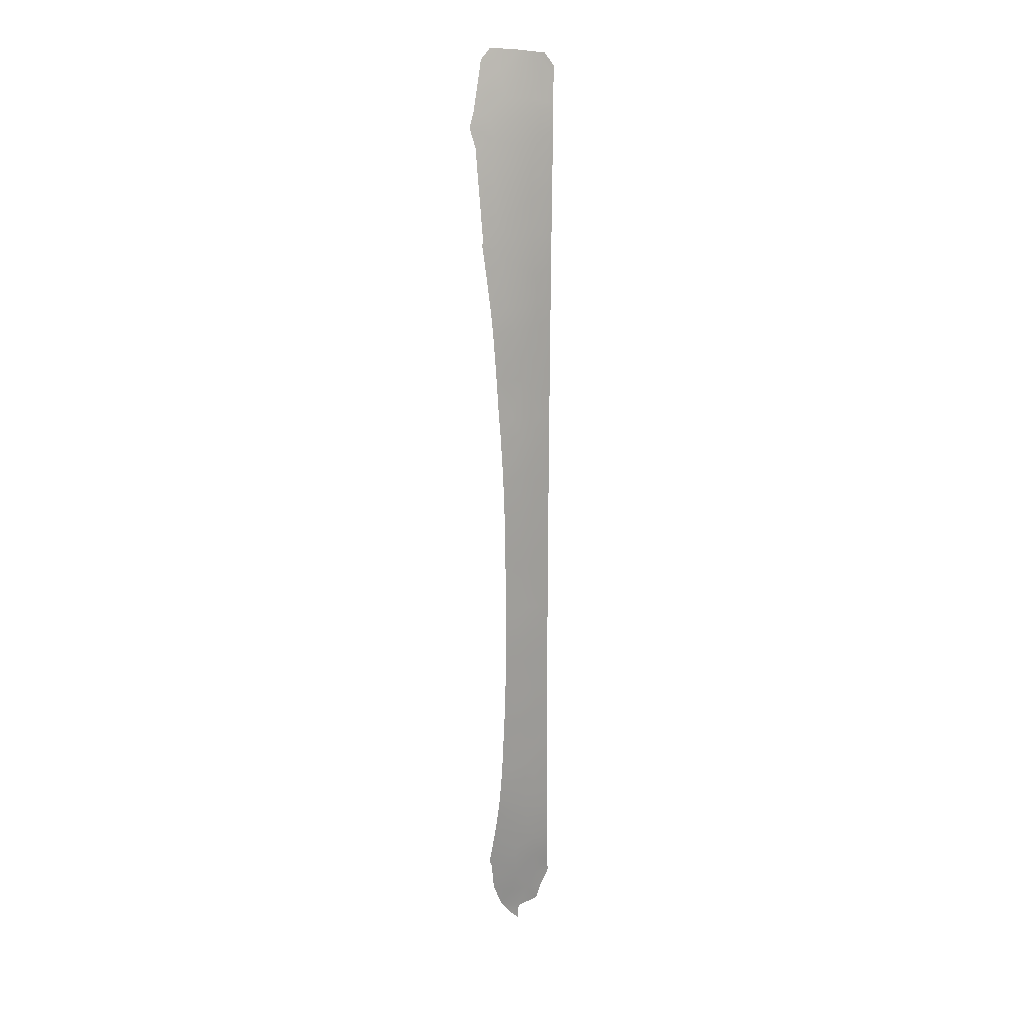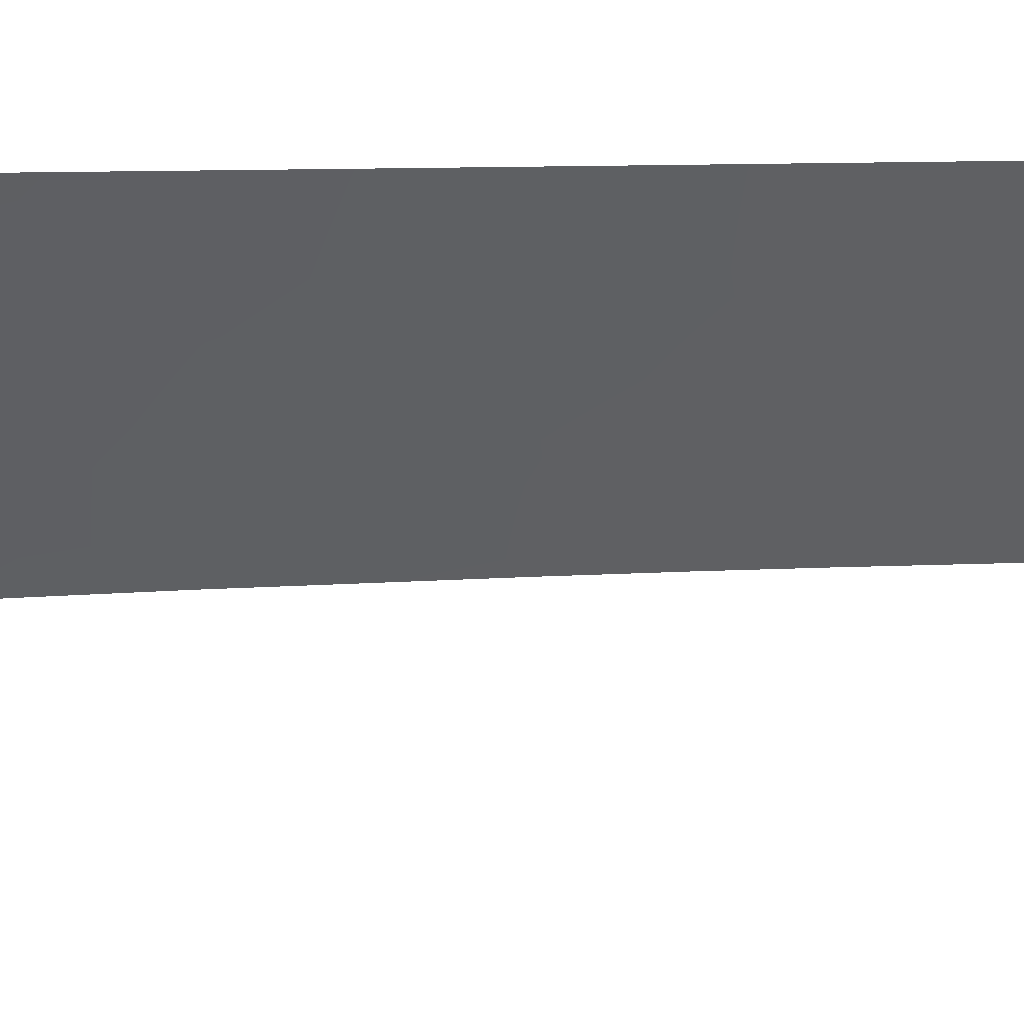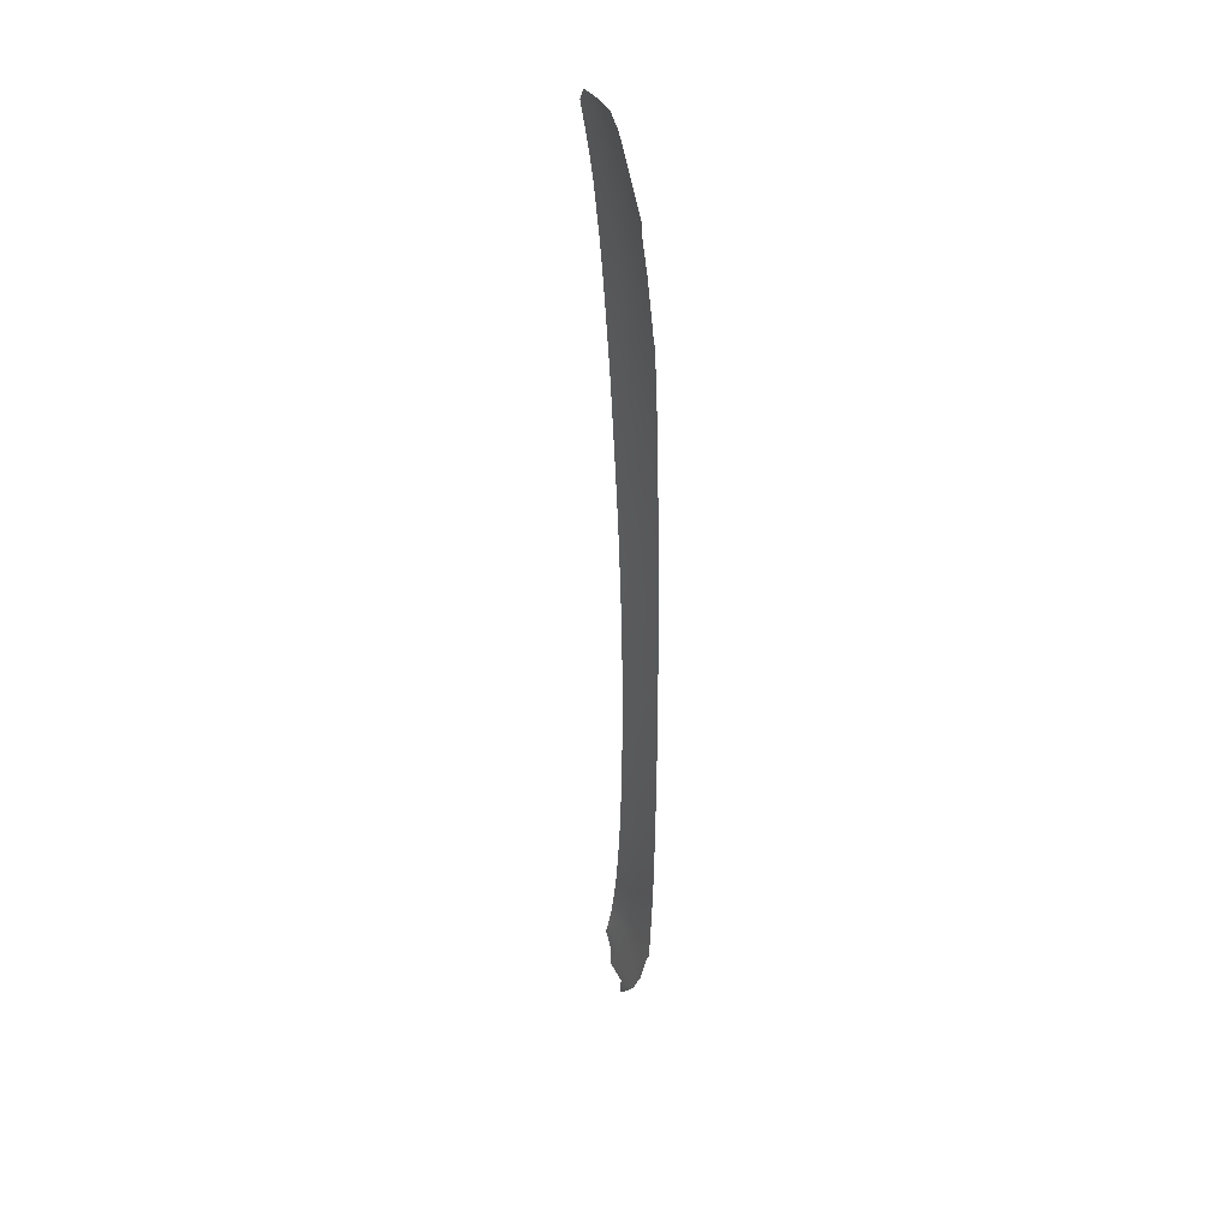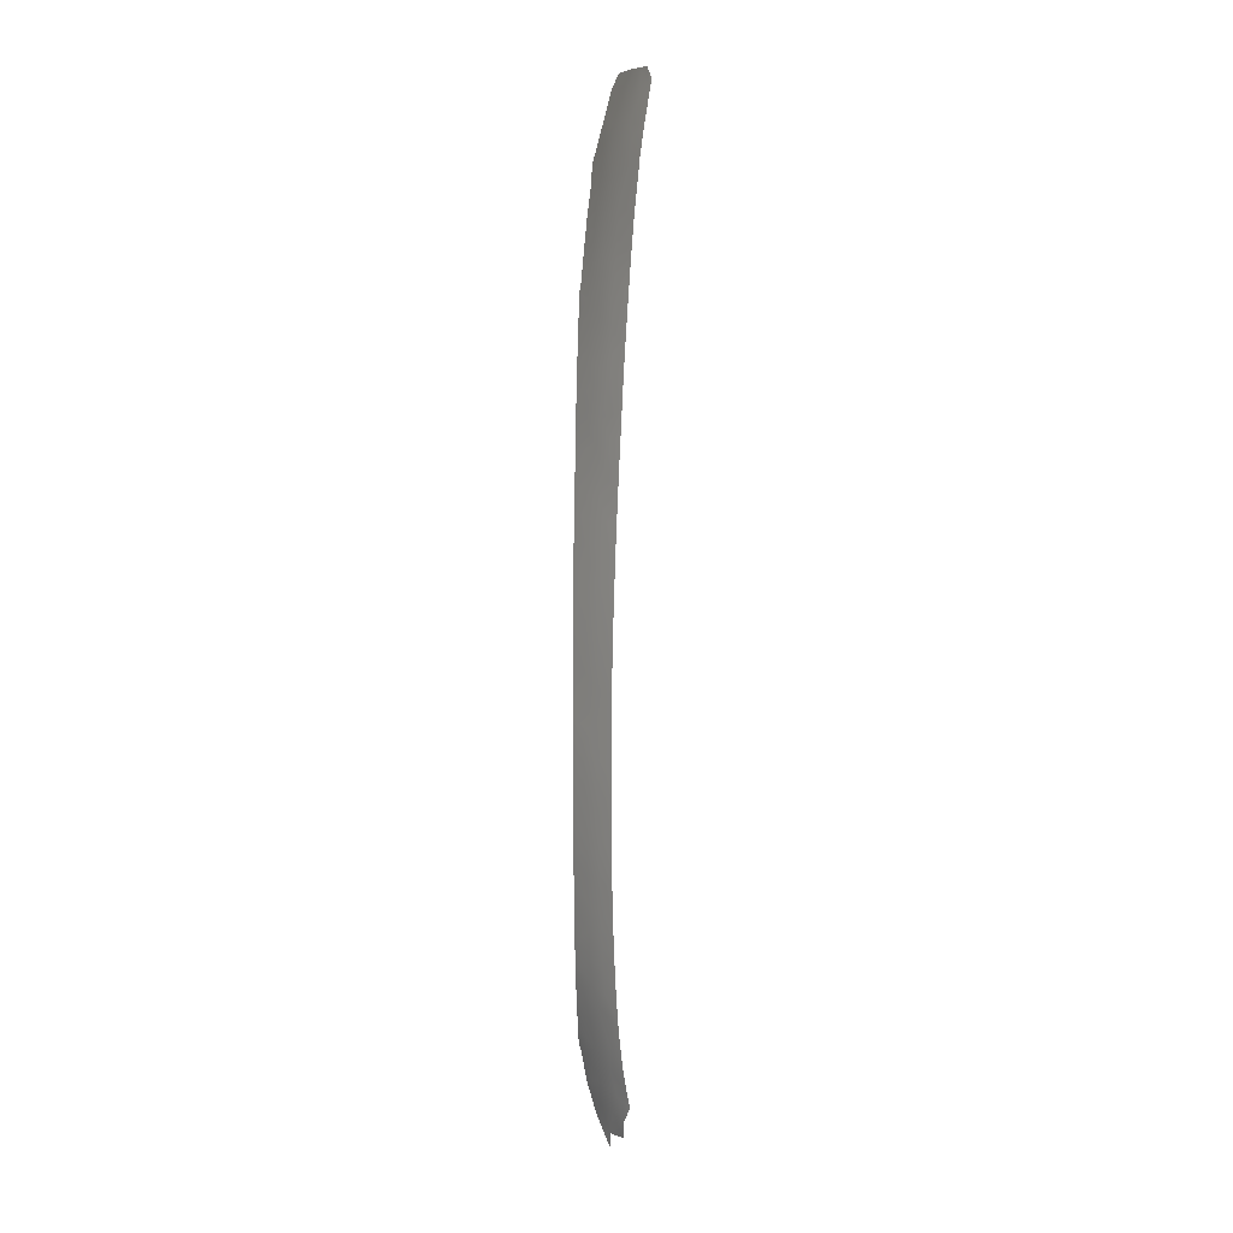
<metadata>
{"format":"obj","ext":"obj","renderer":"f3d","projection":"perspective","resolution":1024,"background":"white","views":[{"elev":16.0,"azim":7.4,"up":"+Y"},{"elev":-0.3,"azim":-65.0,"up":"+Z"},{"elev":35.9,"azim":-72.7,"up":"+Y"},{"elev":3.6,"azim":104.5,"up":"+Y"}]}
</metadata>
<code>
v 35 2.632 99.05
v 35 -22.06 99.18
v 33.99 9.809 99.97
v 30.61 17.36 103
v 32.03 13.94 101.9
v 35 -12.86 99.33
v 35 -14.67 99.31
v 35 -11.38 99.32
v 35 -9.088 99.31
v 33.05 11.57 100.9
v 35 -2.496 99.21
v 32.21 25.06 100.7
v 35 13.78 98.56
v 35 7.739 98.85
v 31.25 -26.17 103
v 32.33 37.82 98.49
v 32.04 -35.95 100.9
v 35 31.37 97.27
v 34.02 -37.69 98.67
v 35 0.6544 99.12
v 35 -35.16 97.96
v 34.36 -36.52 98.59
v 34.99 -32.42 98.47
v 32.57 -37.88 100
v 35 -24.27 99.11
v 35 -26.64 98.99
v 31.78 -3.447 103
v 31.1 11.25 103
v 30.54 -31.02 103
v 35 -4.727 99.26
v 33.94 35.58 97.55
v 34.92 36.55 96.46
v 34.24 37.56 96.95
v 35 -30.5 98.7
v 31.71 0.5227 103
v 31.82 -13.94 103
v 31.77 -15.76 103
v 31.49 19.81 101.9
v 31.4 -24.33 103
v 35 -18.91 99.26
v 31.61 -20.13 103
v 32.85 -13.28 101.9
v 33.84 19.66 99.55
v 32.35 22.83 100.8
v 30.15 21 103
v 31.71 -17.94 103
v 33.97 -14.08 100.6
v 32.99 17.13 100.6
v 32.94 -4.598 101.7
v 33.82 -32.9 99.68
v 31.78 32.21 100.1
v 34.25 6.199 99.84
v 34.07 -16.03 100.4
v 32.45 15.54 101.3
v 34.01 -25.67 100.2
v 29.55 37.1 100.7
v 29.77 25.48 102.7
v 29.13 33.18 101.9
v 30.61 -34.9 102.3
v 30.5 -32.53 102.8
v 30.2 38 99.97
v 31.93 -38.38 100.5
v 28.85 31.86 102.3
v 32.48 -39.09 100
v 31.15 -36.97 101.4
v 29.32 34.88 101.3
v 30.33 -32.14 103
v 29.32 30.3 102.3
v 29.55 27.88 102.5
v 30 22.83 102.9
v 29.92 22.75 103
v 32.32 8.132 101.9
v 32.55 9.843 101.5
v 33.95 0.3128 100.4
v 34.05 17.79 99.46
v 33.97 -3.533 100.5
v 33.54 8.034 100.6
v 30.79 15.46 103
v 31.96 27.28 100.6
v 35 4.321 99
v 33.9 4.325 100.4
v 31.43 34.16 99.99
v 30.96 36.21 99.87
v 32.85 -0.5797 101.7
v 35 29.48 97.45
v 34.27 11.85 99.53
v 31.81 -5.413 103
v 35 -1.024 99.17
v 31.76 -2.126 103
v 35 18.16 98.32
v 30.94 13.48 103
v 35 15.9 98.45
v 34.05 -21.67 100.3
v 30.82 -29.35 103
v 33.25 -36.09 99.69
v 35 10.21 98.74
v 31.21 9.287 103
v 35 12 98.65
v 34.93 35.91 96.58
v 31.08 -27.59 103
v 31.4 6.874 103
v 33.49 37.67 97.58
v 32.31 12.42 101.7
v 33.51 26 99.3
v 32.89 1.574 101.6
v 31.85 -12.29 103
v 32.98 -16.99 101.7
v 35 -6.816 99.29
v 34.1 -7.358 100.4
v 31.84 -8.014 103
v 35 -29.06 98.83
v 35 20.45 98.18
v 31.67 17.54 102
v 31.06 21.98 102.1
v 33.92 -12.35 100.6
v 31.23 -32.68 102.1
v 34.98 33.51 96.96
v 30.46 18.55 103
v 32.12 -22.32 102.4
v 31.52 -22.46 103
v 32.95 -21.12 101.5
v 32.46 30.35 99.77
v 31 24.11 101.9
v 35 6.019 98.93
v 35 -19.86 99.24
v 34.02 -19.84 100.4
v 31.54 4.594 103
v 31.62 2.837 103
v 35 22.45 98.04
v 33.73 21.67 99.53
v 35 24.52 97.9
v 34.02 32.77 98.02
v 32.54 20.77 100.8
v 35 -17.21 99.29
v 34.05 -18.05 100.4
v 33.84 -10.48 100.7
v 34.02 2.228 100.3
v 32.99 6.404 101.3
v 33.66 23.72 99.39
v 34.03 -5.625 100.4
v 34 -34.73 99.13
v 34.99 -34.11 98.18
v 33.37 13.61 100.4
v 30.65 30.87 101.2
v 32.47 4.747 102
v 32.83 -11.49 101.9
v 35 27.09 97.7
v 32.37 -31.79 101.2
v 32.9 -19.04 101.7
v 33.86 30.81 98.41
v 33.88 15.61 99.79
v 32.89 -26.78 101.3
v 32.8 -24.98 101.5
v 34.1 -27.37 99.99
v 33.42 -8.583 101.2
v 31.87 -10.46 103
v 33.89 -1.582 100.5
v 32.97 -23.14 101.5
v 32.85 -2.601 101.8
v 32.73 -9.795 102
v 33.02 -6.66 101.6
v 31.67 29.02 100.6
v 31.92 -28.04 102.1
v 33.03 3.256 101.4
v 32.52 -34.1 100.8
v 33.4 -28.64 100.6
v 30.2 32.85 101.2
v 32.94 -15.02 101.7
v 33.35 33.96 98.4
v 34.07 -23.66 100.2
v 33.91 -30.76 99.88
v 32.22 -29.94 101.6
v 30.85 26.42 101.7
v 30.58 28.88 101.6
v 32.9 18.83 100.6
v 32.61 35.72 98.7
v 33.45 28.47 99.12
v 32.84 32.48 99.11
f 74 137 20
f 18 85 150
f 88 157 74
f 167 63 58
f 24 64 62
f 101 72 138
f 32 99 33
f 112 43 130
f 151 48 75
f 124 80 52
f 2 25 170
f 128 145 164
f 168 53 107
f 131 139 104
f 46 37 107
f 76 140 49
f 145 138 81
f 107 135 149
f 141 95 165
f 148 50 165
f 93 158 121
f 139 130 44
f 154 166 152
f 6 7 47
f 96 3 86
f 9 8 136
f 73 72 97
f 20 137 1
f 90 43 112
f 10 86 3
f 78 4 113
f 66 167 58
f 61 16 83
f 80 1 81
f 165 59 116
f 60 116 59
f 101 138 145
f 167 82 51
f 19 24 95
f 56 83 66
f 85 147 177
f 62 65 24
f 17 24 65
f 25 26 55
f 14 52 77
f 6 115 8
f 87 27 49
f 87 49 161
f 20 88 74
f 88 11 157
f 89 35 84
f 90 92 75
f 91 78 5
f 28 91 103
f 92 13 151
f 29 94 172
f 30 76 11
f 22 95 141
f 96 14 3
f 14 77 3
f 97 28 73
f 13 98 86
f 98 96 86
f 132 169 117
f 24 17 95
f 25 55 170
f 100 15 163
f 101 97 72
f 16 102 176
f 91 5 103
f 26 111 154
f 34 23 171
f 128 105 35
f 36 106 42
f 106 156 146
f 60 67 116
f 29 116 67
f 108 9 109
f 110 87 161
f 154 111 166
f 111 34 171
f 92 151 75
f 75 48 175
f 43 90 75
f 114 38 45
f 144 68 63
f 47 115 6
f 117 18 132
f 4 118 113
f 118 45 38
f 39 120 119
f 120 41 119
f 14 124 52
f 52 80 81
f 40 125 126
f 125 2 93
f 127 101 145
f 128 127 145
f 129 112 130
f 46 149 41
f 107 53 135
f 131 129 139
f 133 43 175
f 44 130 133
f 130 43 133
f 44 133 114
f 133 38 114
f 123 114 70
f 123 44 114
f 53 7 134
f 134 40 135
f 40 126 135
f 46 107 149
f 136 155 9
f 35 105 84
f 168 47 53
f 73 77 72
f 54 48 151
f 137 81 1
f 104 12 79
f 42 115 47
f 76 30 140
f 21 22 141
f 50 142 141
f 142 21 141
f 17 65 59
f 54 143 5
f 142 50 23
f 122 144 51
f 19 95 22
f 81 138 52
f 52 138 77
f 72 77 138
f 50 141 165
f 165 95 17
f 3 73 10
f 146 136 115
f 81 137 164
f 137 74 105
f 105 74 84
f 104 147 131
f 50 148 171
f 165 116 148
f 59 165 17
f 121 149 126
f 126 93 121
f 125 93 126
f 177 122 150
f 107 37 168
f 37 36 168
f 139 129 130
f 114 45 71
f 70 114 71
f 78 113 54
f 78 54 5
f 69 173 57
f 143 54 151
f 54 113 48
f 42 47 168
f 166 171 172
f 123 12 44
f 143 86 10
f 53 47 7
f 55 154 152
f 160 155 136
f 140 108 109
f 143 151 13
f 55 152 153
f 156 160 146
f 146 160 136
f 55 26 154
f 109 9 155
f 144 63 167
f 144 167 51
f 159 76 49
f 27 159 49
f 173 123 57
f 61 83 56
f 150 132 18
f 84 74 157
f 110 155 160
f 76 157 11
f 66 83 82
f 167 66 82
f 153 152 15
f 163 15 152
f 159 157 76
f 84 157 159
f 153 15 39
f 161 155 110
f 140 30 108
f 42 106 146
f 119 121 158
f 79 177 104
f 123 70 57
f 44 12 139
f 160 156 110
f 27 89 159
f 89 84 159
f 39 119 158
f 146 115 42
f 176 31 169
f 136 8 115
f 161 49 140
f 161 109 155
f 109 161 140
f 99 31 102
f 94 100 163
f 126 149 135
f 163 166 172
f 83 16 176
f 143 13 86
f 166 163 152
f 94 163 172
f 134 135 53
f 41 149 121
f 119 41 121
f 128 164 105
f 137 105 164
f 166 111 171
f 3 77 73
f 168 36 42
f 150 178 132
f 81 164 145
f 169 178 82
f 79 173 174
f 158 153 39
f 104 139 12
f 158 170 153
f 2 170 93
f 93 170 158
f 170 55 153
f 171 23 50
f 148 172 171
f 162 144 122
f 177 79 162
f 113 118 38
f 150 122 178
f 148 116 29
f 173 12 123
f 173 79 12
f 172 148 29
f 162 122 177
f 150 85 177
f 38 175 113
f 175 48 113
f 133 175 38
f 144 162 174
f 68 174 69
f 174 162 79
f 174 173 69
f 31 99 117
f 178 169 132
f 178 122 51
f 43 75 175
f 10 28 103
f 176 82 83
f 31 176 102
f 176 169 82
f 143 10 103
f 99 102 33
f 169 31 117
f 104 177 147
f 144 174 68
f 73 28 10
f 178 51 82
f 143 103 5

</code>
